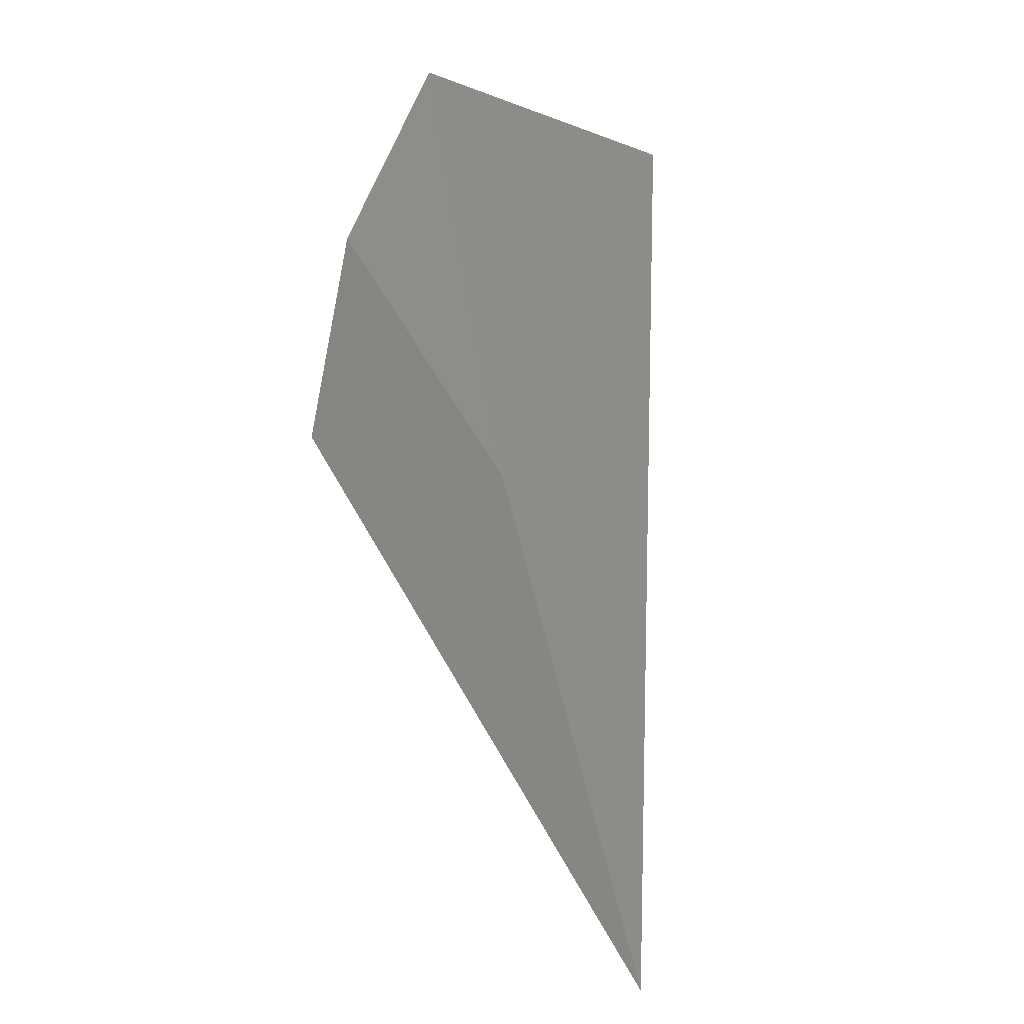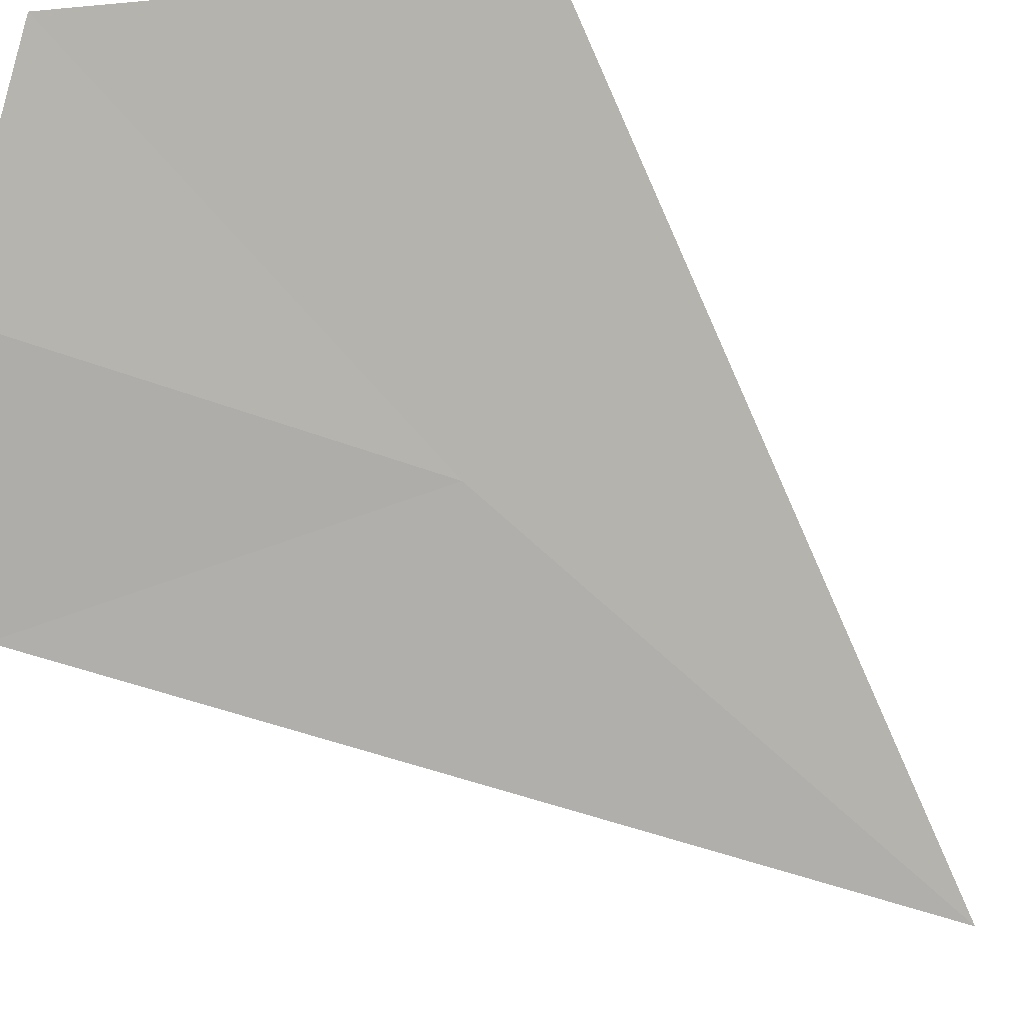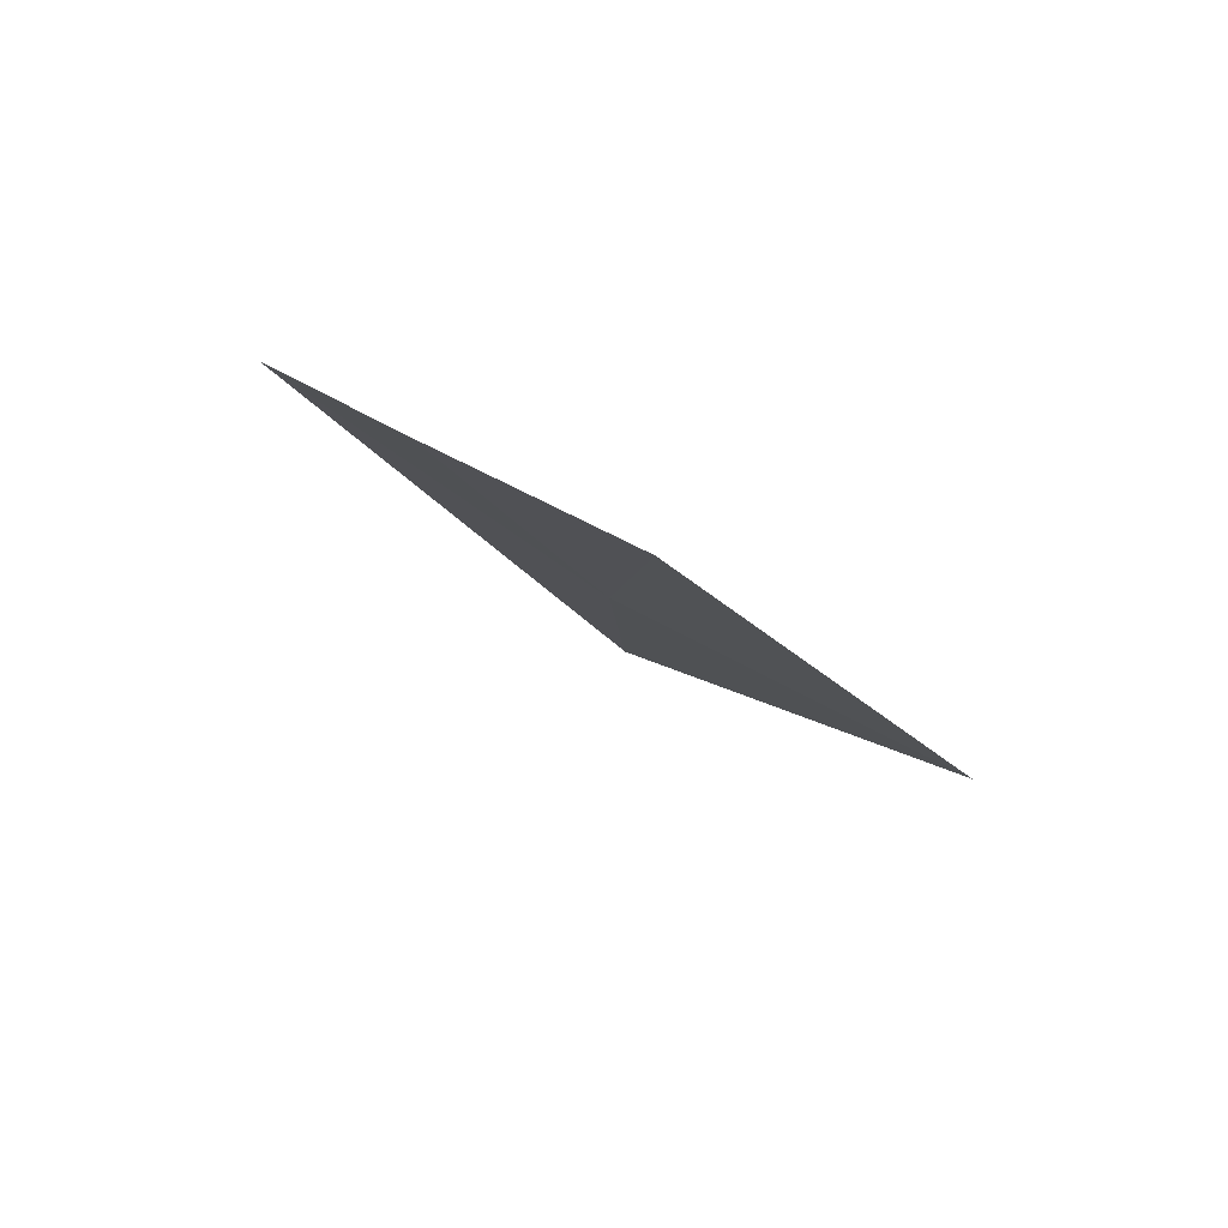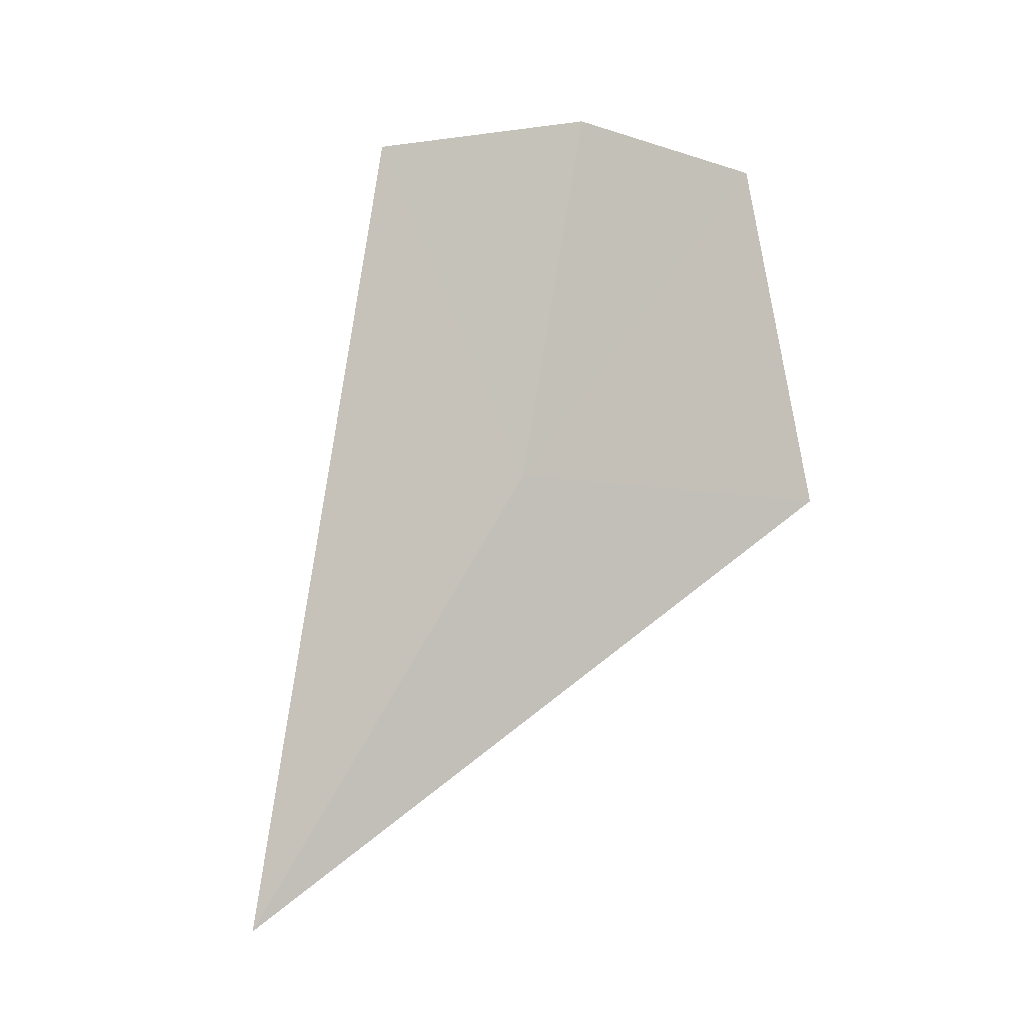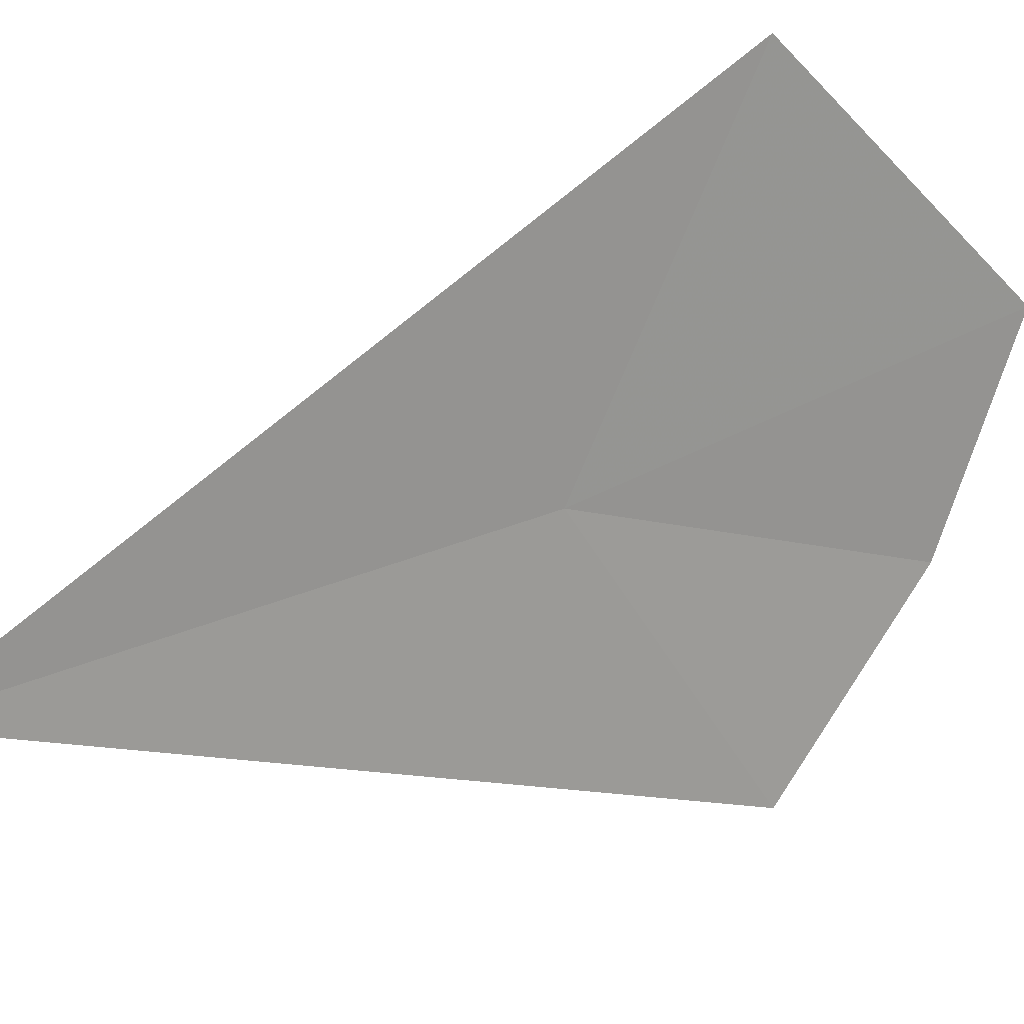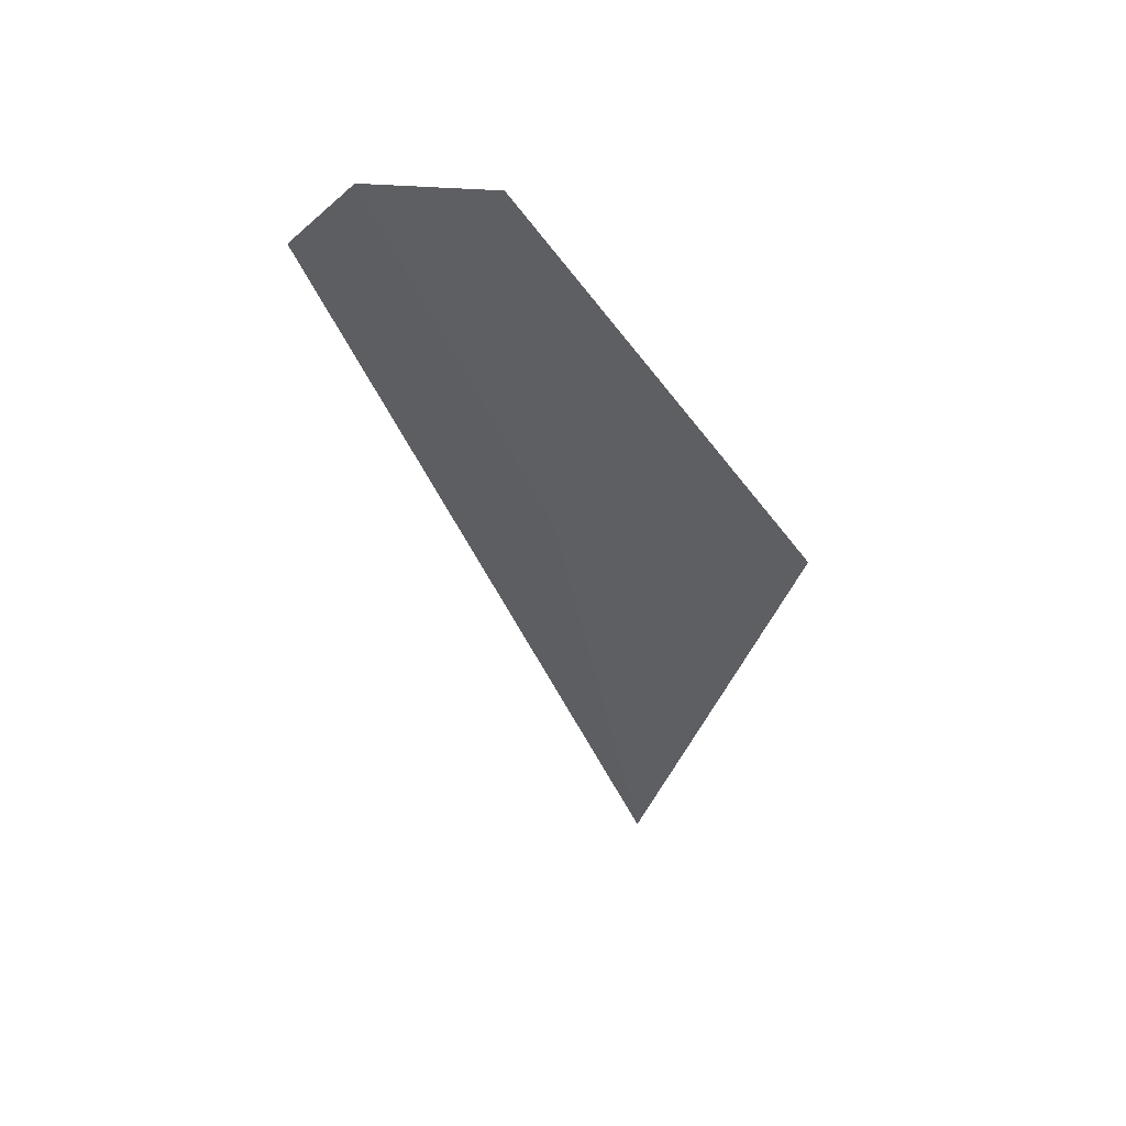
<metadata>
{"format":"obj","ext":"obj","renderer":"f3d","projection":"perspective","resolution":1024,"background":"white","views":[{"elev":-45.1,"azim":-153.2,"up":"+Z"},{"elev":59.5,"azim":121.5,"up":"+Y"},{"elev":52.8,"azim":-178.4,"up":"+Z"},{"elev":-35.8,"azim":111.8,"up":"+Z"},{"elev":-41.2,"azim":-102.2,"up":"+Y"},{"elev":22.6,"azim":-163.1,"up":"+Z"}]}
</metadata>
<code>
v 14.9 21.84 34.24
v 12.92 23.5 34.89
v 14.63 23.63 36.89
v 14.84 19.86 31.01
v 15.86 22.7 36.63
v 16.83 21.53 35.9
f 1 2 3
f 1 3 5
f 1 5 6
f 1 6 4
f 1 4 2

</code>
